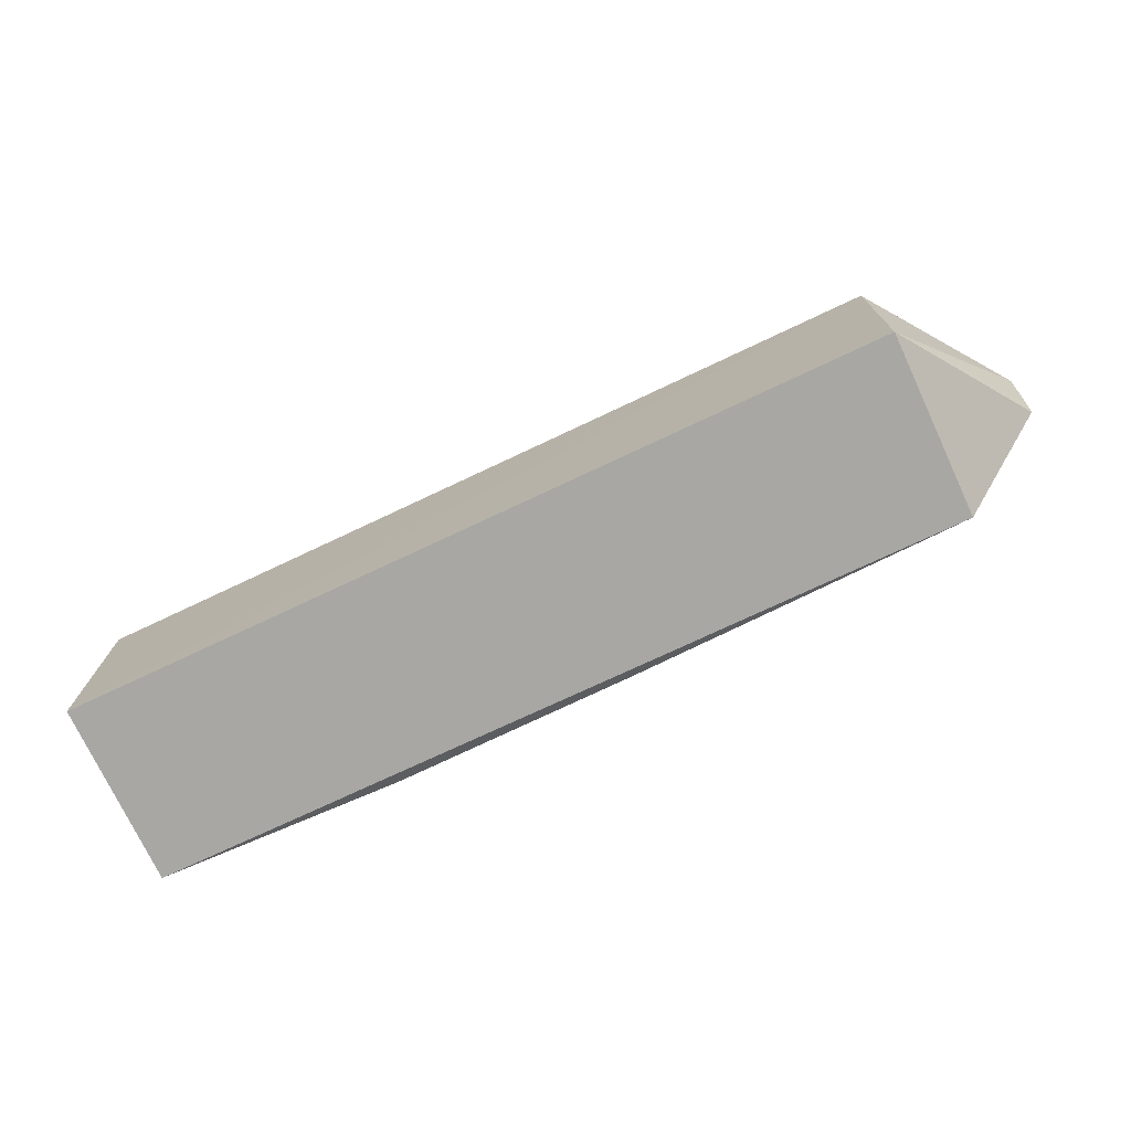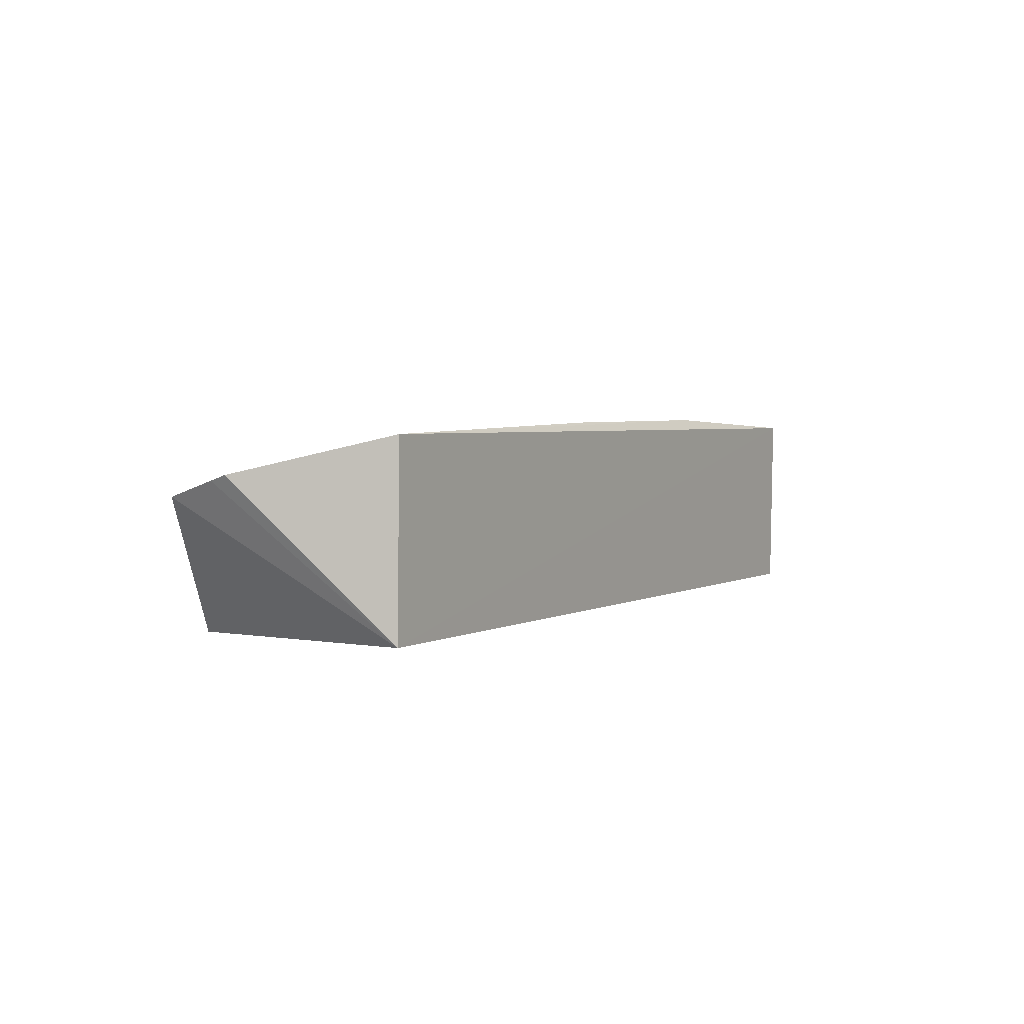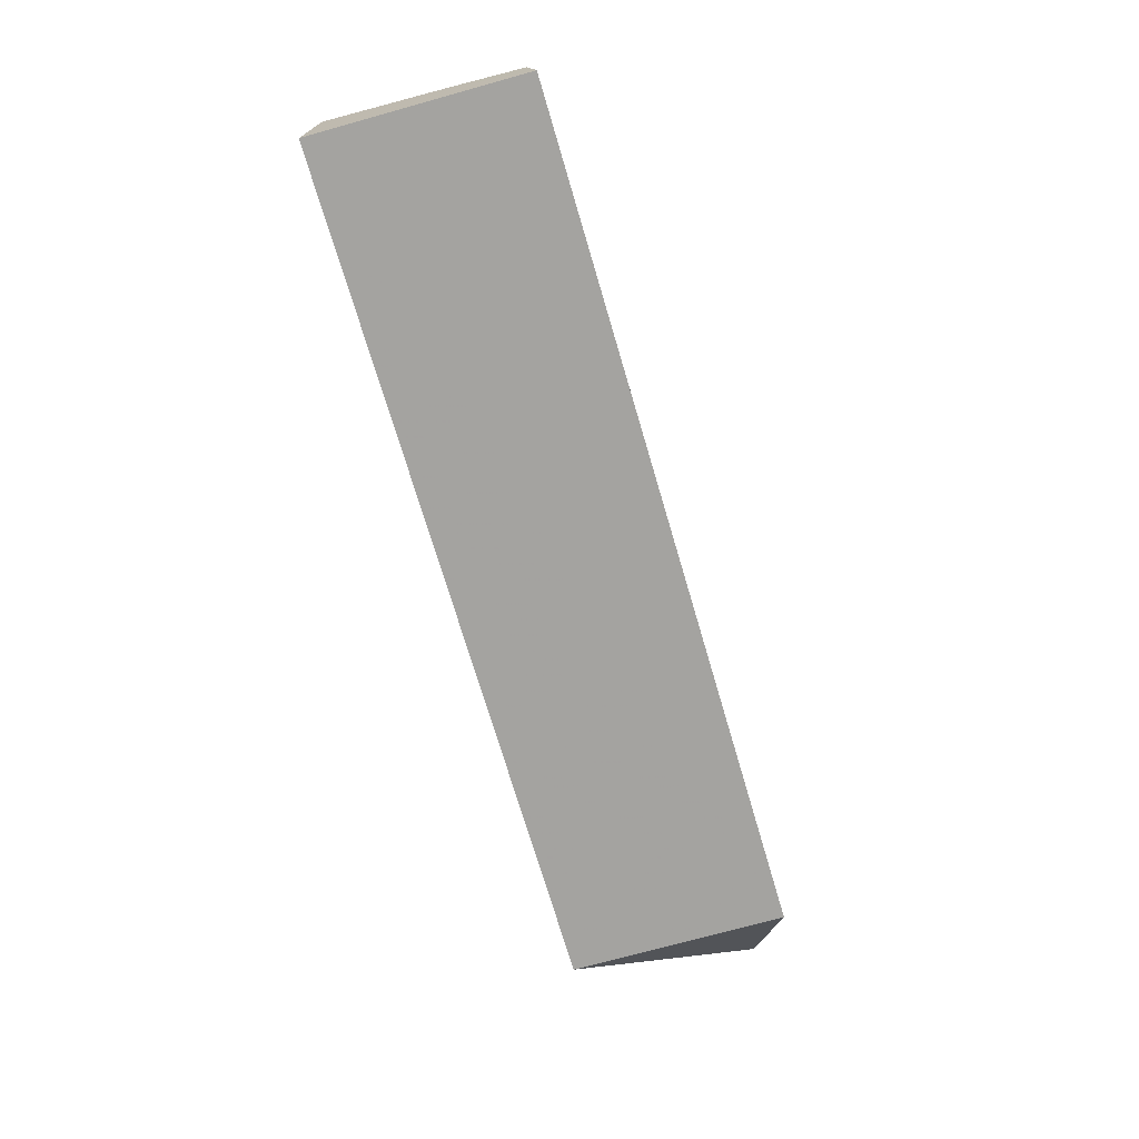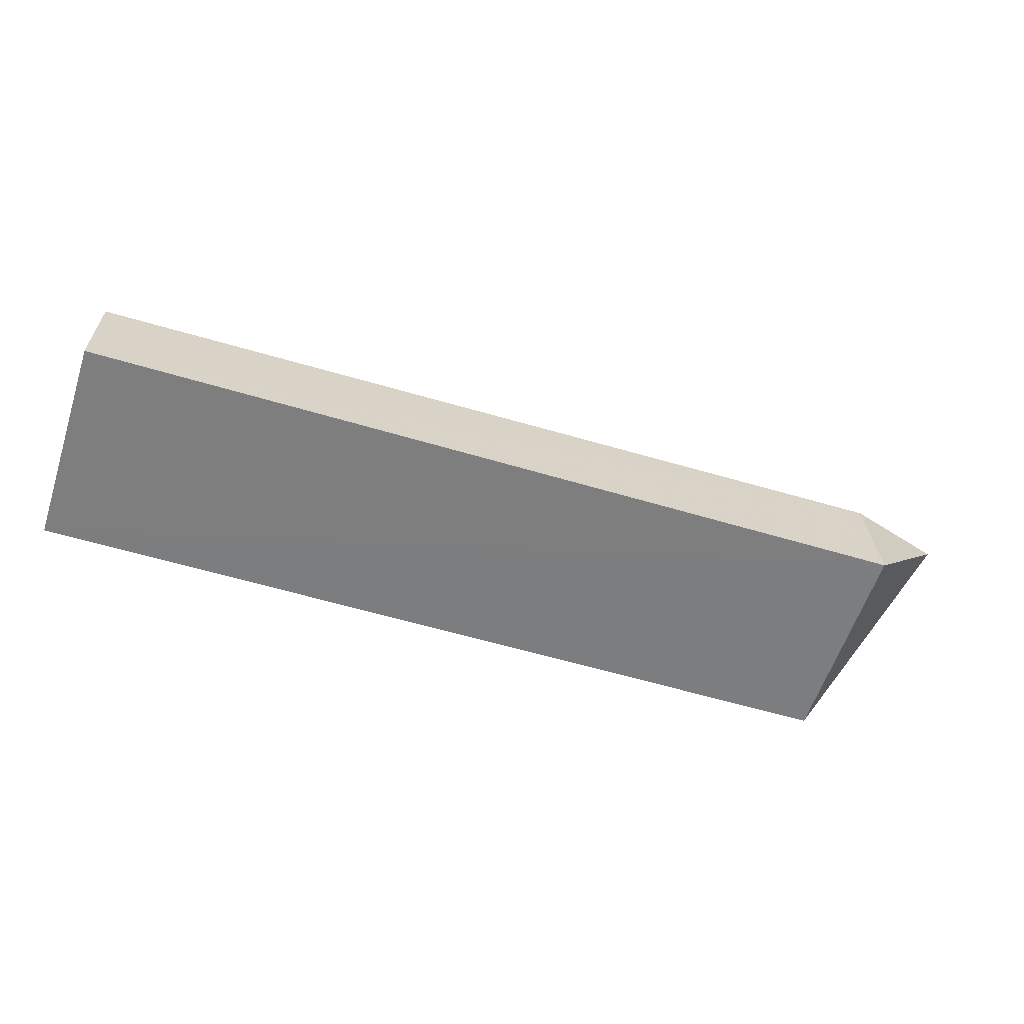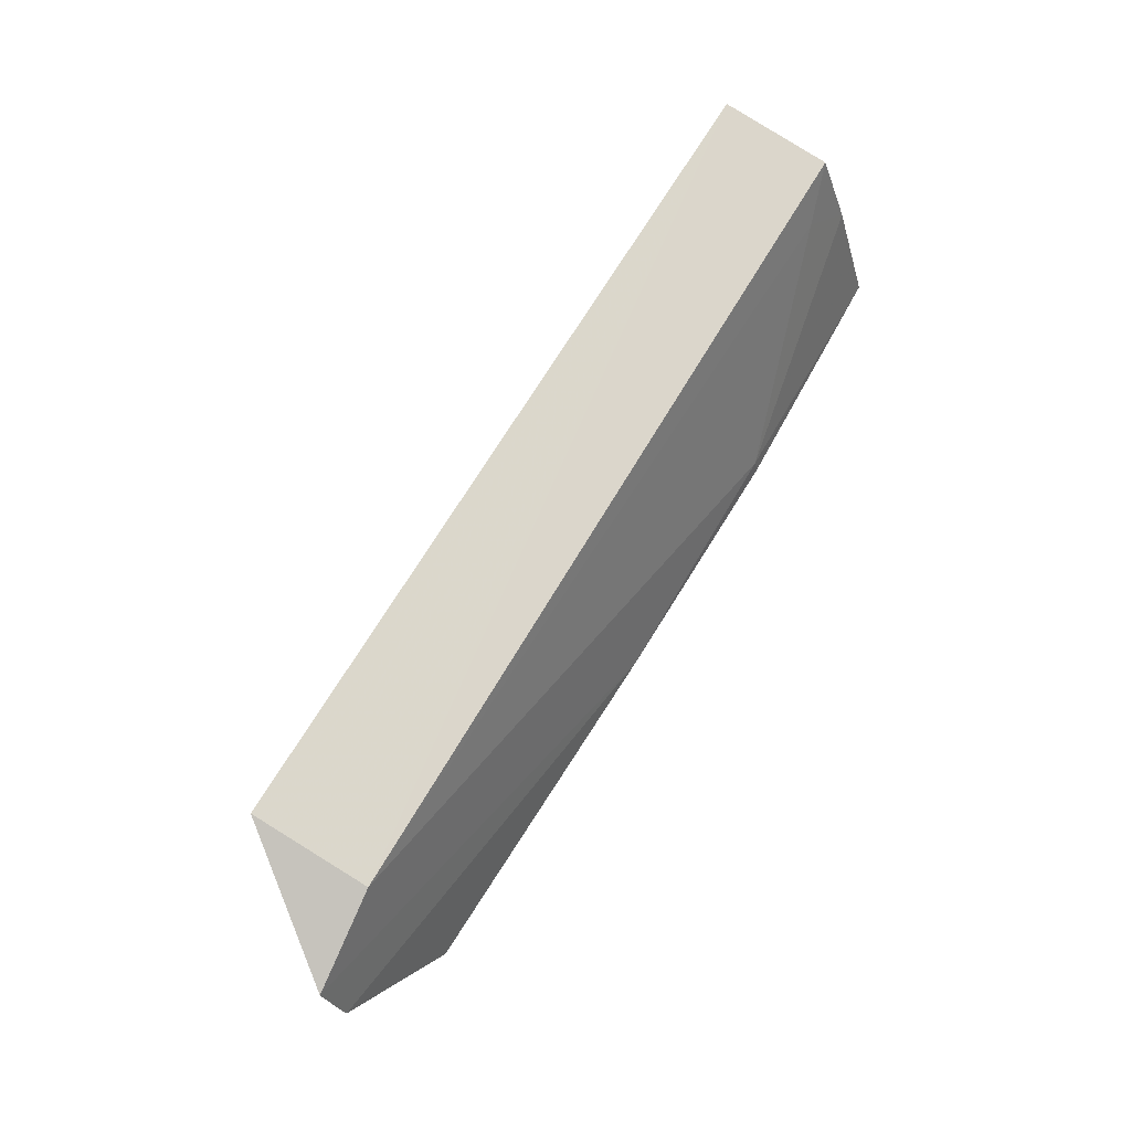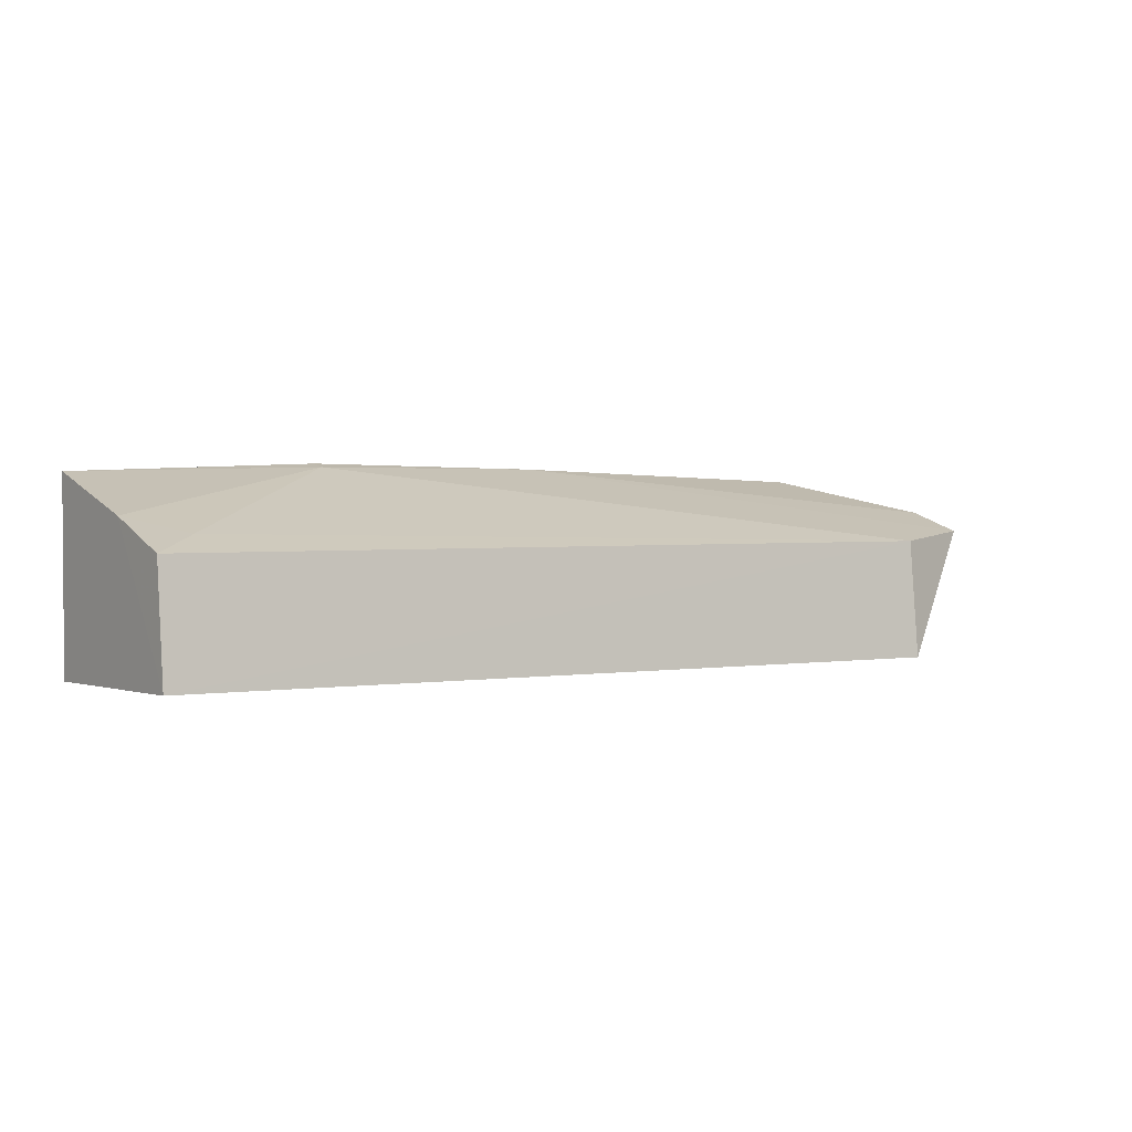
<metadata>
{"format":"obj","ext":"obj","renderer":"f3d","projection":"perspective","resolution":1024,"background":"white","views":[{"elev":-73.3,"azim":25.1,"up":"+Z"},{"elev":3.2,"azim":120.2,"up":"+Y"},{"elev":-72.6,"azim":-74.4,"up":"+Y"},{"elev":-58.7,"azim":-18.0,"up":"+Y"},{"elev":72.1,"azim":121.3,"up":"+Z"},{"elev":1.2,"azim":-35.4,"up":"+Y"}]}
</metadata>
<code>
v 0.1264 0.02484 0.03593
v 0.1407 0.02632 0.03138
v 0.04068 0.03524 0.008127
v 0.005034 0.03418 0.004356
v 0.00503 0.00707 0.004743
v 0.005141 0.02391 0.03402
v 0.1265 0.007241 0.03754
v 0.1264 0.007066 0.00663
v 0.01219 0.02619 0.02887
v 0.005058 0.02837 0.0225
v 0.005118 0.007432 0.03566
v 0.1264 0.03428 0.006284
v 0.07628 0.03553 0.006483
v 0.1407 0.02924 0.0228
v 0.0406 0.03578 0.006069
v 0.1407 0.02849 0.02498
f 7 2 1
f 8 7 5
f 8 2 7
f 8 5 4
f 9 6 1
f 9 1 3
f 10 4 5
f 10 6 9
f 10 9 3
f 10 3 4
f 11 5 7
f 11 10 5
f 11 6 10
f 11 7 1
f 11 1 6
f 12 8 4
f 13 1 2
f 13 3 1
f 14 8 12
f 14 12 13
f 15 13 12
f 15 12 4
f 15 4 3
f 15 3 13
f 16 2 8
f 16 8 14
f 16 14 13
f 16 13 2

</code>
